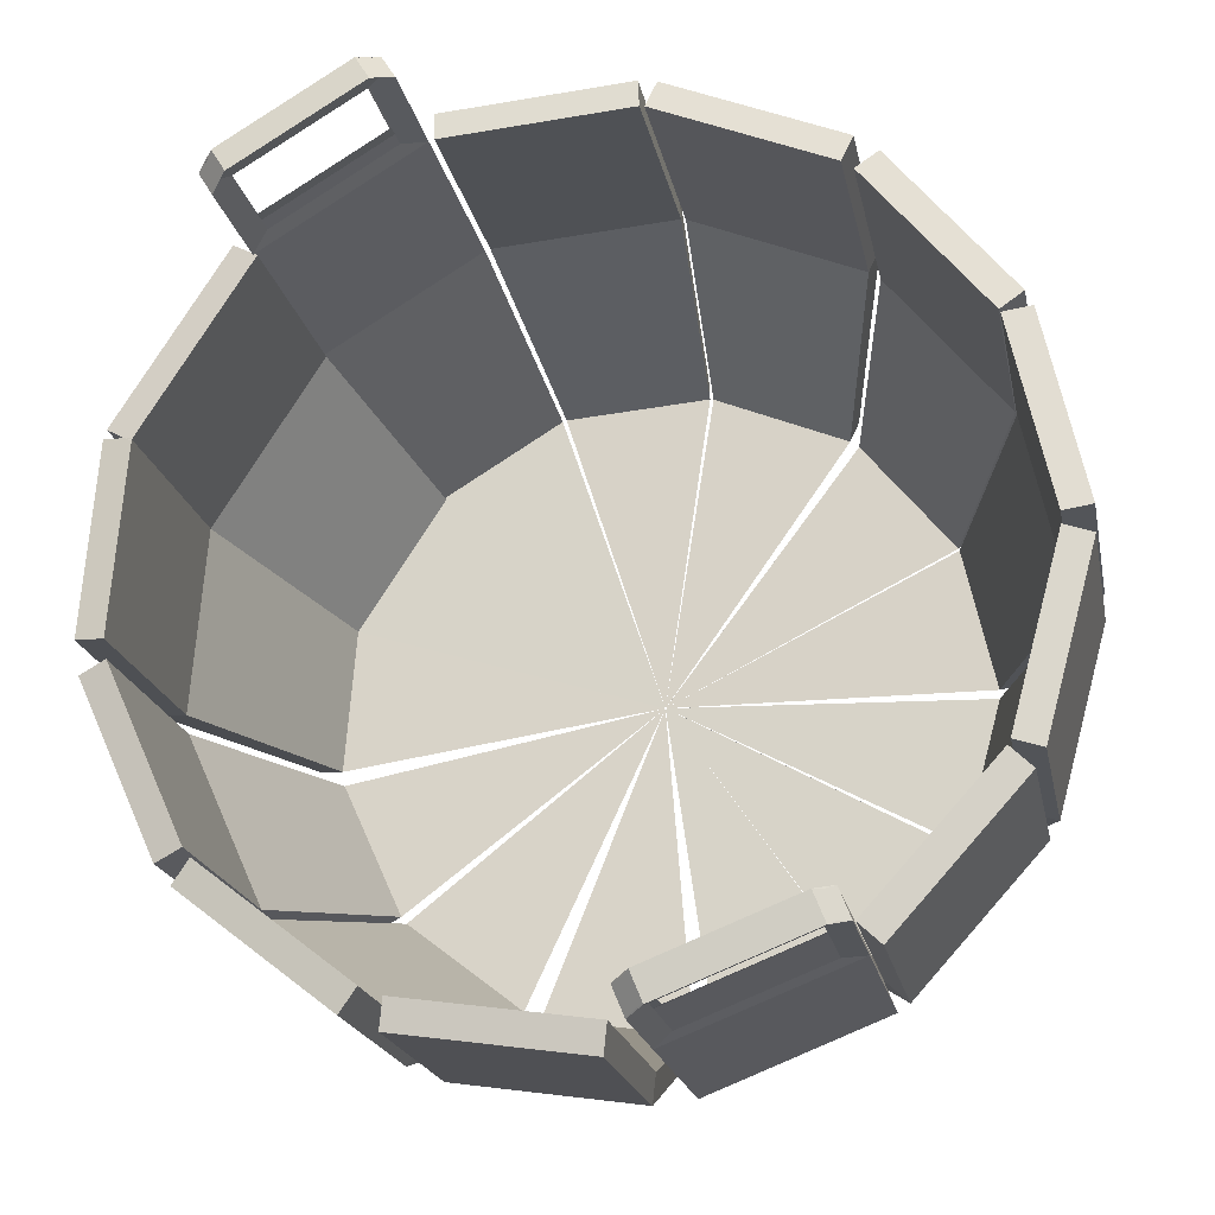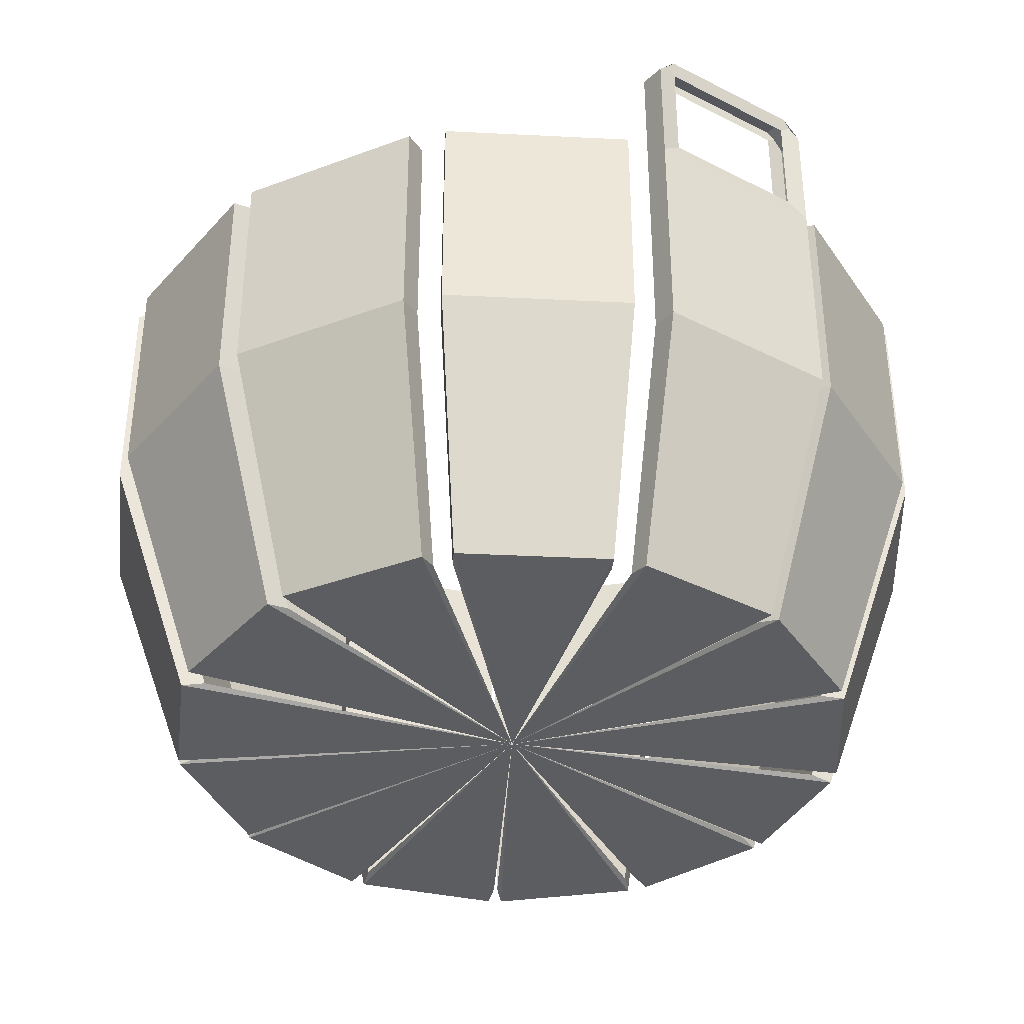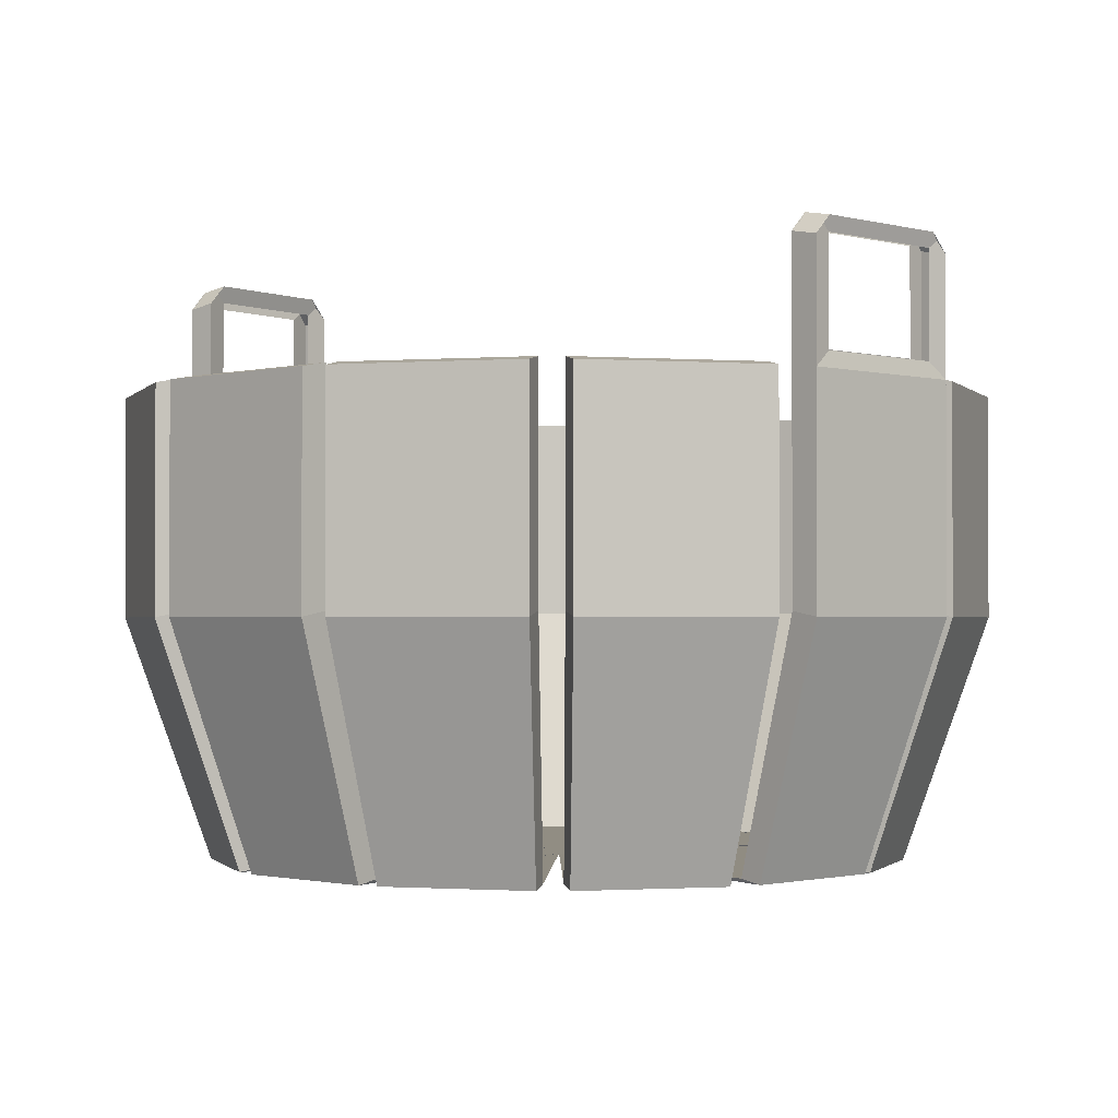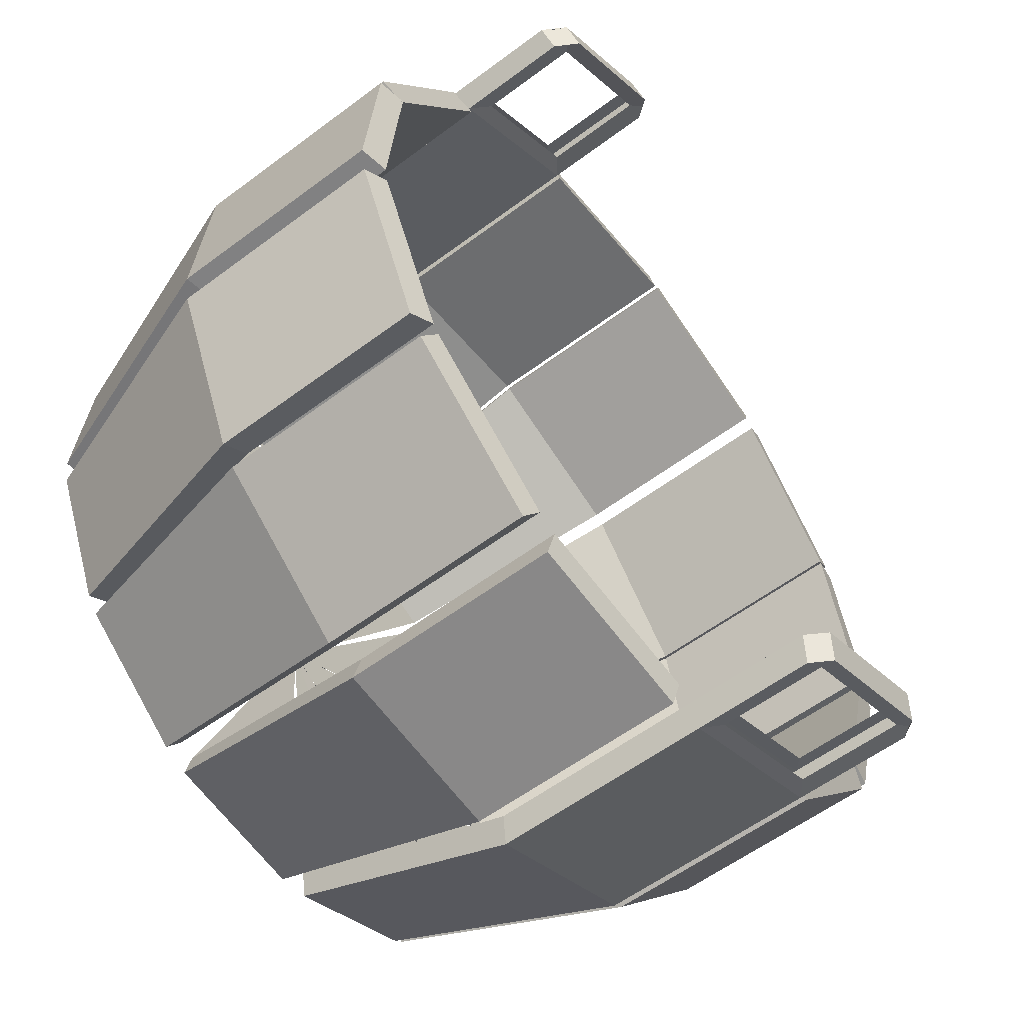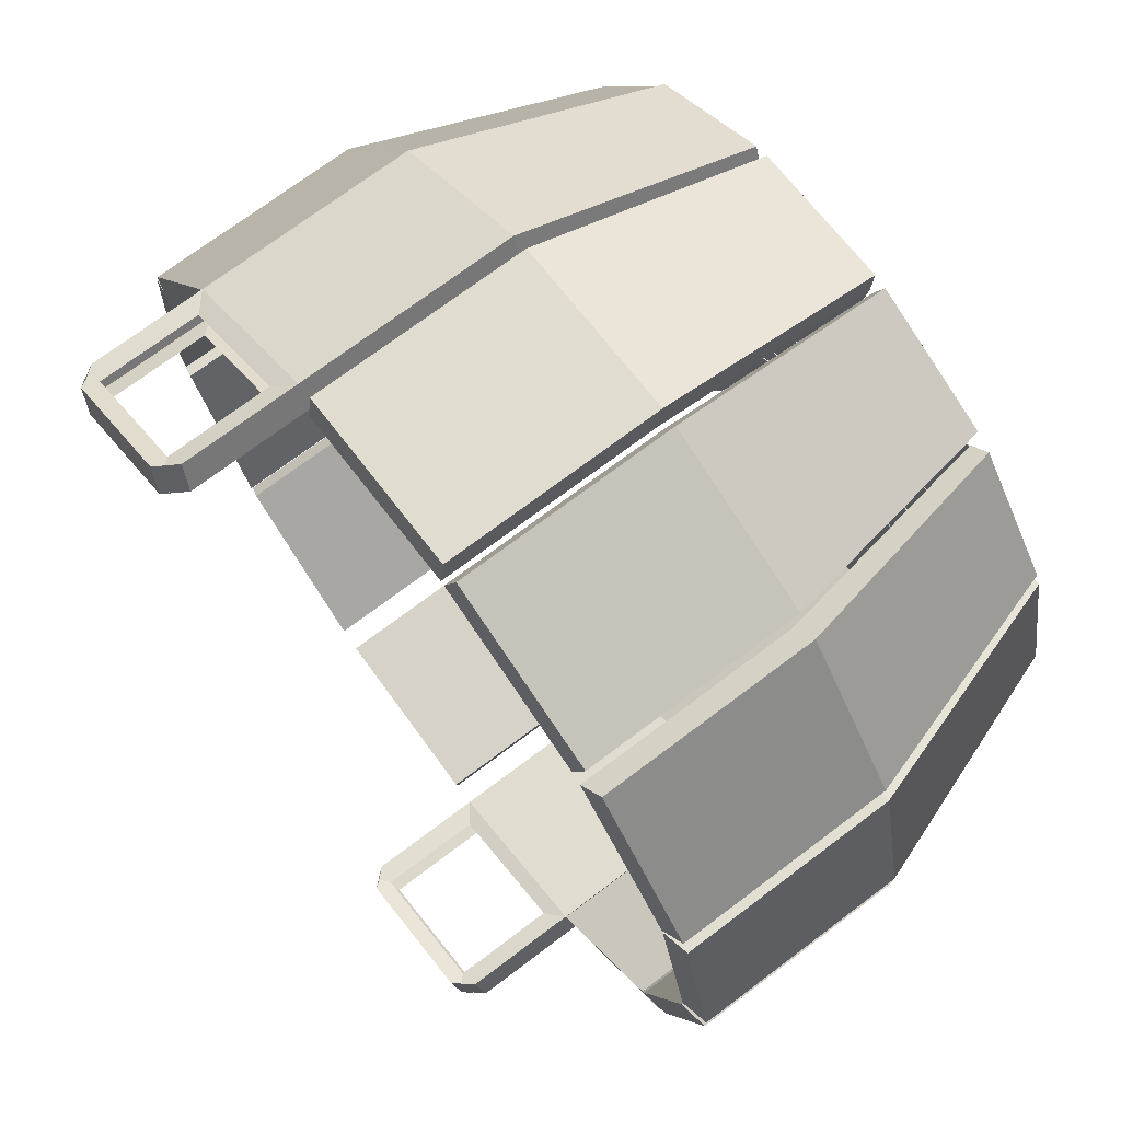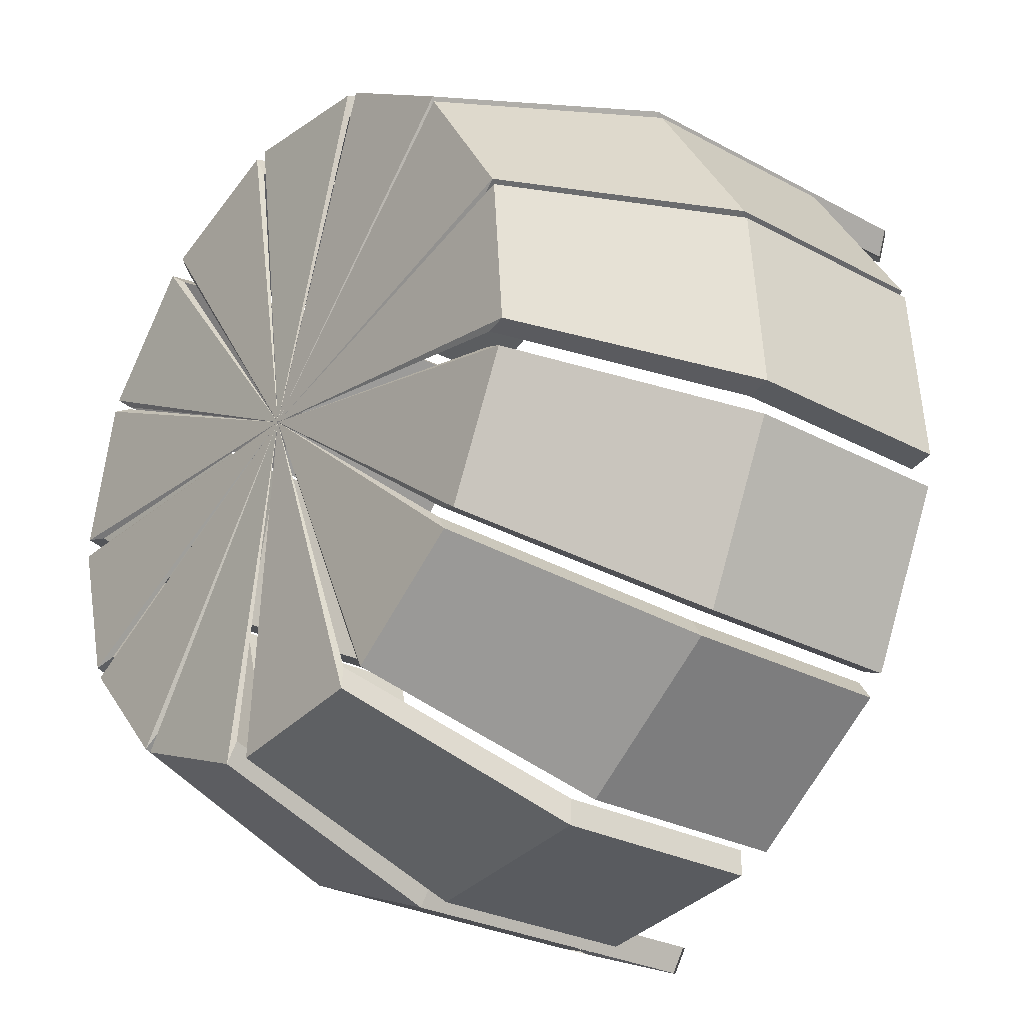
<metadata>
{"format":"obj","ext":"obj","renderer":"f3d","projection":"perspective","resolution":1024,"background":"white","views":[{"elev":-19.6,"azim":-169.1,"up":"+Z"},{"elev":-36.5,"azim":167.9,"up":"+Y"},{"elev":-1.4,"azim":157.4,"up":"+Y"},{"elev":-57.1,"azim":128.0,"up":"+Z"},{"elev":72.1,"azim":-127.0,"up":"+Z"},{"elev":-27.3,"azim":50.1,"up":"+Z"}]}
</metadata>
<code>
g default
v -0.1233 1.092 -0.3921
v 0.5458 1.092 -0.2936
v -0.1081 1.073 -0.4954
v 0.561 1.073 -0.3968
v -0.1519 2.201 -0.7564
v 0.6821 2.201 -0.6335
v 0.701 2.177 -0.7622
v -0.133 2.177 -0.885
v -0.1519 3.204 -0.7564
v 0.6821 3.204 -0.6335
v 0.701 3.18 -0.7622
v -0.133 3.18 -0.885
v -0.007619 1.083 1.079
v -0.007552 1.082 1.079
v -0.00457 1.082 1.079
v -0.004638 1.083 1.08
v 0.6233 1.092 -0.2605
v 1.157 1.092 0.1547
v 0.6873 1.073 -0.3429
v 1.221 1.073 0.0723
v 0.7786 2.201 -0.5923
v 1.444 2.201 -0.07482
v 1.524 2.177 -0.1775
v 0.8585 2.177 -0.695
v 0.7786 3.204 -0.5923
v 1.444 3.204 -0.07482
v 1.524 3.18 -0.1775
v 0.8585 3.18 -0.695
v -0.004293 1.083 1.08
v -0.004007 1.082 1.08
v -0.001628 1.082 1.081
v -0.001914 1.083 1.082
v 1.183 1.092 0.1873
v 1.461 1.092 0.8038
v 1.278 1.073 0.1444
v 1.556 1.073 0.7609
v 1.476 2.201 -0.0342
v 1.823 2.201 0.7342
v 1.941 2.177 0.6808
v 1.595 2.177 -0.08768
v 1.476 3.204 -0.0342
v 1.823 3.204 0.7342
v 1.941 3.18 0.6808
v 1.595 3.18 -0.08768
v -0.0018 1.083 1.082
v -0.001375 1.082 1.082
v -0.000136 1.082 1.085
v -0.00056 1.083 1.085
v 1.473 1.092 0.871
v 1.418 1.092 1.545
v 1.577 1.073 0.8794
v 1.522 1.073 1.554
v 1.837 2.201 0.8181
v 1.77 2.201 1.658
v 1.899 2.177 1.669
v 1.967 2.177 0.8285
v 1.837 3.204 0.8181
v 1.77 3.204 1.658
v 1.899 3.18 1.669
v 1.967 3.18 0.8285
v -0.000508 1.083 1.085
v -4.5e-05 1.082 1.085
v -0.000287 1.082 1.088
v -0.00075 1.083 1.088
v 1.422 1.092 1.533
v 1.015 1.092 2.16
v 1.512 1.073 1.586
v 1.105 1.073 2.213
v 1.774 2.201 1.644
v 1.282 2.201 2.414
v 1.395 2.177 2.48
v 1.886 2.177 1.71
v 1.774 3.204 1.644
v 1.282 3.204 2.414
v 1.395 3.18 2.48
v 1.886 3.18 1.71
v -0.000734 1.083 1.088
v -0.000333 1.082 1.088
v -0.001857 1.082 1.091
v -0.002258 1.083 1.091
v 1.043 1.092 2.155
v 0.4651 1.092 2.506
v 1.097 1.073 2.244
v 0.5193 1.073 2.595
v 1.301 2.201 2.418
v 0.5814 2.201 2.856
v 0.649 2.177 2.967
v 1.369 2.177 2.529
v 1.301 3.204 2.418
v 0.5814 3.204 2.856
v 0.649 3.18 2.967
v 1.369 3.18 2.529
v 1.22 3.279 2.487
v 0.6797 3.279 2.815
v 0.6797 3.744 2.815
v 1.22 3.744 2.487
v 1.271 3.261 2.57
v 0.7304 3.261 2.899
v 1.271 3.726 2.57
v 0.7304 3.726 2.899
v -0.002423 1.083 1.091
v -0.002182 1.082 1.091
v -0.004756 1.082 1.093
v -0.004998 1.083 1.092
v 0.6305 3.784 2.836
v 0.5814 3.731 2.856
v 0.6598 3.825 2.809
v 0.6897 3.763 2.933
v 0.7274 3.801 2.92
v 0.649 3.707 2.967
v 1.261 3.784 2.452
v 1.223 3.825 2.466
v 1.301 3.731 2.418
v 1.32 3.763 2.55
v 1.369 3.707 2.529
v 1.291 3.801 2.577
v 0.4468 1.092 2.512
v -0.2276 1.092 2.563
v 0.4547 1.073 2.616
v -0.2197 1.073 2.667
v 0.5587 2.201 2.864
v -0.2819 2.201 2.927
v -0.272 2.177 3.057
v 0.5685 2.177 2.993
v 0.5587 3.204 2.864
v -0.2819 3.204 2.927
v -0.272 3.18 3.057
v 0.5685 3.18 2.993
v -0.005079 1.083 1.092
v -0.005044 1.082 1.093
v -0.008049 1.082 1.093
v -0.008084 1.083 1.093
v -0.2436 1.092 2.561
v -0.8683 1.092 2.301
v -0.2836 1.073 2.657
v -0.9083 1.073 2.398
v -0.3019 2.201 2.924
v -1.08 2.201 2.601
v -1.13 2.177 2.721
v -0.3518 2.177 3.044
v -0.3019 3.204 2.924
v -1.08 3.204 2.601
v -1.13 3.18 2.721
v -0.3518 3.18 3.044
v -0.008156 1.083 1.093
v -0.008334 1.082 1.093
v -0.01112 1.082 1.092
v -0.01094 1.083 1.091
v -0.9083 1.092 2.272
v -1.337 1.092 1.748
v -0.9891 1.073 2.338
v -1.417 1.073 1.814
v -1.13 2.201 2.564
v -1.664 2.201 1.911
v -1.765 2.177 1.994
v -1.231 2.177 2.646
v -1.13 3.204 2.564
v -1.664 3.204 1.911
v -1.765 3.18 1.994
v -1.231 3.18 2.646
v -0.01112 1.083 1.091
v -0.01148 1.082 1.092
v -0.01339 1.082 1.089
v -0.01303 1.083 1.089
v -1.341 1.092 1.739
v -1.489 1.092 1.079
v -1.443 1.073 1.762
v -1.591 1.073 1.102
v -1.67 2.201 1.9
v -1.854 2.201 1.077
v -1.981 2.177 1.106
v -1.797 2.177 1.928
v -1.67 3.204 1.9
v -1.854 3.204 1.077
v -1.981 3.18 1.106
v -1.797 3.18 1.928
v -0.01304 1.083 1.089
v -0.0135 1.082 1.089
v -0.01416 1.082 1.086
v -0.01371 1.083 1.086
v -1.488 1.092 1.038
v -1.311 1.092 0.3852
v -1.589 1.073 1.01
v -1.411 1.073 0.3578
v -1.853 2.201 1.026
v -1.632 2.201 0.2125
v -1.757 2.177 0.1783
v -1.978 2.177 0.9918
v -1.853 3.204 1.026
v -1.632 3.204 0.2125
v -1.757 3.18 0.1783
v -1.978 3.18 0.9918
v -0.0137 1.083 1.086
v -0.01415 1.082 1.086
v -0.01336 1.082 1.083
v -0.01291 1.083 1.083
v -1.301 1.092 0.367
v -0.8459 1.092 -0.1336
v -1.378 1.073 0.2968
v -0.9231 1.073 -0.2038
v -1.619 2.201 0.1898
v -1.053 2.201 -0.4342
v -1.149 2.177 -0.5216
v -1.716 2.177 0.1023
v -1.619 3.204 0.1898
v -1.053 3.204 -0.4342
v -1.149 3.18 -0.5216
v -1.716 3.18 0.1023
v -0.01287 1.083 1.083
v -0.01321 1.082 1.082
v -0.01118 1.082 1.08
v -0.01084 1.083 1.081
v -0.8441 1.092 -0.1348
v -0.2145 1.092 -0.3817
v -0.8822 1.073 -0.232
v -0.2526 1.073 -0.4789
v -1.05 2.201 -0.4357
v -0.2656 2.201 -0.7434
v -0.3131 2.177 -0.8645
v -1.098 2.177 -0.5568
v -1.05 3.204 -0.4357
v -0.2656 3.204 -0.7434
v -0.3131 3.18 -0.8645
v -1.098 3.18 -0.5568
v -0.9667 3.272 -0.4844
v -0.3601 3.272 -0.7222
v -0.3601 3.751 -0.7222
v -0.9667 3.751 -0.4844
v -1.003 3.253 -0.578
v -0.3968 3.253 -0.8158
v -1.003 3.733 -0.578
v -0.3968 3.733 -0.8158
v -0.01083 1.083 1.081
v -0.011 1.082 1.08
v -0.008195 1.082 1.079
v -0.008026 1.083 1.079
v -0.3128 3.788 -0.7328
v -0.2656 3.74 -0.7434
v -0.3434 3.825 -0.7129
v -0.3549 3.767 -0.8401
v -0.3908 3.801 -0.834
v -0.3131 3.716 -0.8645
v -1.009 3.788 -0.46
v -0.9726 3.825 -0.4662
v -1.05 3.74 -0.4357
v -1.051 3.767 -0.5674
v -1.098 3.716 -0.5568
v -1.02 3.801 -0.5873
g pCube15
f 9 10 11 12
f 13 14 15 16
f 1 2 6 5
f 2 4 7 6
f 4 3 8 7
f 3 1 5 8
f 5 6 10 9
f 6 7 11 10
f 7 8 12 11
f 8 5 9 12
f 1 3 14 13
f 3 4 15 14
f 4 2 16 15
f 2 1 13 16
f 25 26 27 28
f 29 30 31 32
f 17 18 22 21
f 18 20 23 22
f 20 19 24 23
f 19 17 21 24
f 21 22 26 25
f 22 23 27 26
f 23 24 28 27
f 24 21 25 28
f 17 19 30 29
f 19 20 31 30
f 20 18 32 31
f 18 17 29 32
f 41 42 43 44
f 45 46 47 48
f 33 34 38 37
f 34 36 39 38
f 36 35 40 39
f 35 33 37 40
f 37 38 42 41
f 38 39 43 42
f 39 40 44 43
f 40 37 41 44
f 33 35 46 45
f 35 36 47 46
f 36 34 48 47
f 34 33 45 48
f 57 58 59 60
f 61 62 63 64
f 49 50 54 53
f 50 52 55 54
f 52 51 56 55
f 51 49 53 56
f 53 54 58 57
f 54 55 59 58
f 55 56 60 59
f 56 53 57 60
f 49 51 62 61
f 51 52 63 62
f 52 50 64 63
f 50 49 61 64
f 73 74 75 76
f 77 78 79 80
f 65 66 70 69
f 66 68 71 70
f 68 67 72 71
f 67 65 69 72
f 69 70 74 73
f 70 71 75 74
f 71 72 76 75
f 72 69 73 76
f 65 67 78 77
f 67 68 79 78
f 68 66 80 79
f 66 65 77 80
f 116 112 107 109
f 101 102 103 104
f 81 82 86 85
f 82 84 87 86
f 84 83 88 87
f 83 81 85 88
f 85 86 90 89
f 86 87 91 90
f 87 88 92 91
f 88 85 89 92
f 90 91 110 106
f 92 89 113 115
f 89 90 94 93
f 90 106 105 95 94
f 91 92 97 98
f 92 115 114 99 97
f 81 83 102 101
f 83 84 103 102
f 84 82 104 103
f 82 81 101 104
f 105 107 112 111 96 95
f 108 110 91 98 100
f 111 113 89 93 96
f 114 116 109 108 100 99
f 107 106 110 109
f 113 112 116 115
f 105 106 107
f 108 109 110
f 111 112 113
f 114 115 116
f 125 126 127 128
f 129 130 131 132
f 117 118 122 121
f 118 120 123 122
f 120 119 124 123
f 119 117 121 124
f 121 122 126 125
f 122 123 127 126
f 123 124 128 127
f 124 121 125 128
f 117 119 130 129
f 119 120 131 130
f 120 118 132 131
f 118 117 129 132
f 141 142 143 144
f 145 146 147 148
f 133 134 138 137
f 134 136 139 138
f 136 135 140 139
f 135 133 137 140
f 137 138 142 141
f 138 139 143 142
f 139 140 144 143
f 140 137 141 144
f 133 135 146 145
f 135 136 147 146
f 136 134 148 147
f 134 133 145 148
f 157 158 159 160
f 161 162 163 164
f 149 150 154 153
f 150 152 155 154
f 152 151 156 155
f 151 149 153 156
f 153 154 158 157
f 154 155 159 158
f 155 156 160 159
f 156 153 157 160
f 149 151 162 161
f 151 152 163 162
f 152 150 164 163
f 150 149 161 164
f 173 174 175 176
f 177 178 179 180
f 165 166 170 169
f 166 168 171 170
f 168 167 172 171
f 167 165 169 172
f 169 170 174 173
f 170 171 175 174
f 171 172 176 175
f 172 169 173 176
f 165 167 178 177
f 167 168 179 178
f 168 166 180 179
f 166 165 177 180
f 189 190 191 192
f 193 194 195 196
f 181 182 186 185
f 182 184 187 186
f 184 183 188 187
f 183 181 185 188
f 185 186 190 189
f 186 187 191 190
f 187 188 192 191
f 188 185 189 192
f 181 183 194 193
f 183 184 195 194
f 184 182 196 195
f 182 181 193 196
f 205 206 207 208
f 209 210 211 212
f 197 198 202 201
f 198 200 203 202
f 200 199 204 203
f 199 197 201 204
f 201 202 206 205
f 202 203 207 206
f 203 204 208 207
f 204 201 205 208
f 197 199 210 209
f 199 200 211 210
f 200 198 212 211
f 198 197 209 212
f 248 244 239 241
f 233 234 235 236
f 213 214 218 217
f 214 216 219 218
f 216 215 220 219
f 215 213 217 220
f 217 218 222 221
f 218 219 223 222
f 219 220 224 223
f 220 217 221 224
f 222 223 242 238
f 224 221 245 247
f 221 222 226 225
f 222 238 237 227 226
f 223 224 229 230
f 224 247 246 231 229
f 213 215 234 233
f 215 216 235 234
f 216 214 236 235
f 214 213 233 236
f 237 239 244 243 228 227
f 240 242 223 230 232
f 243 245 221 225 228
f 246 248 241 240 232 231
f 239 238 242 241
f 245 244 248 247
f 237 238 239
f 240 241 242
f 243 244 245
f 246 247 248

</code>
